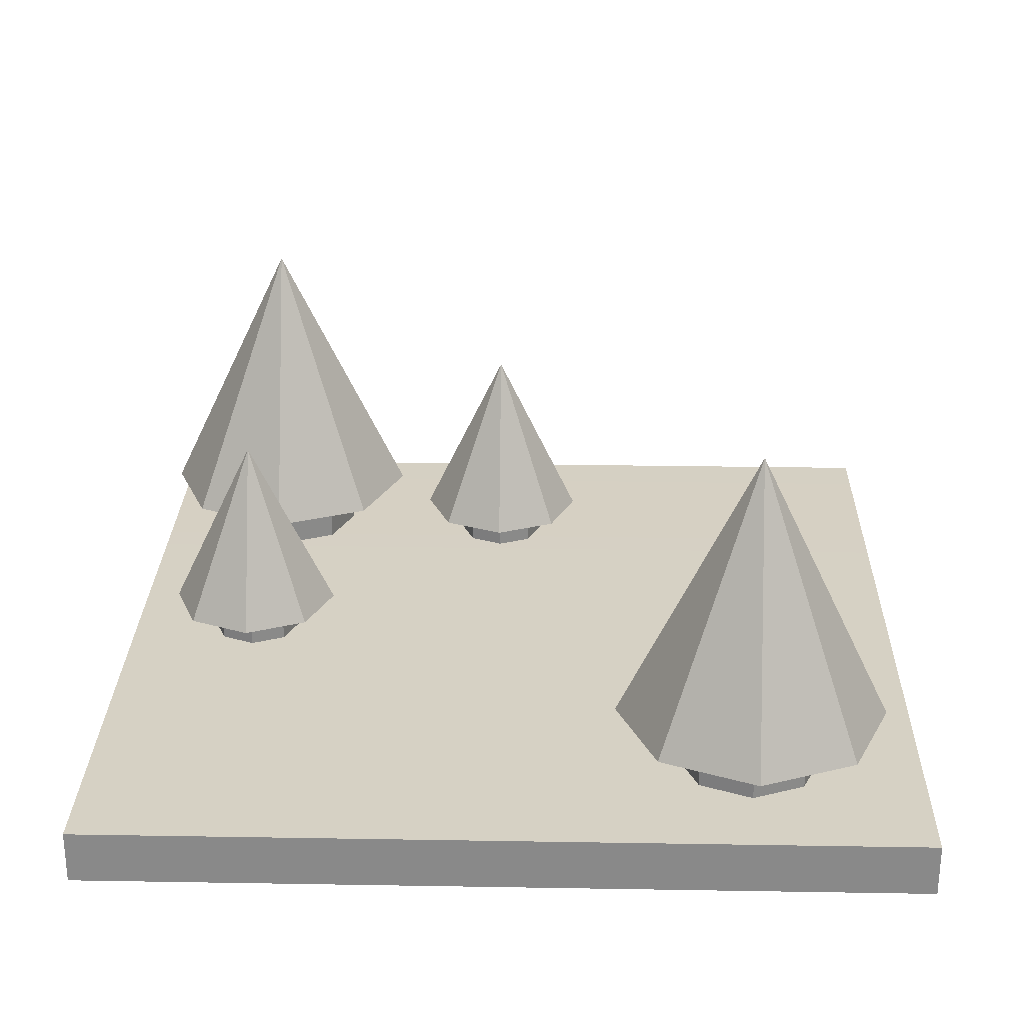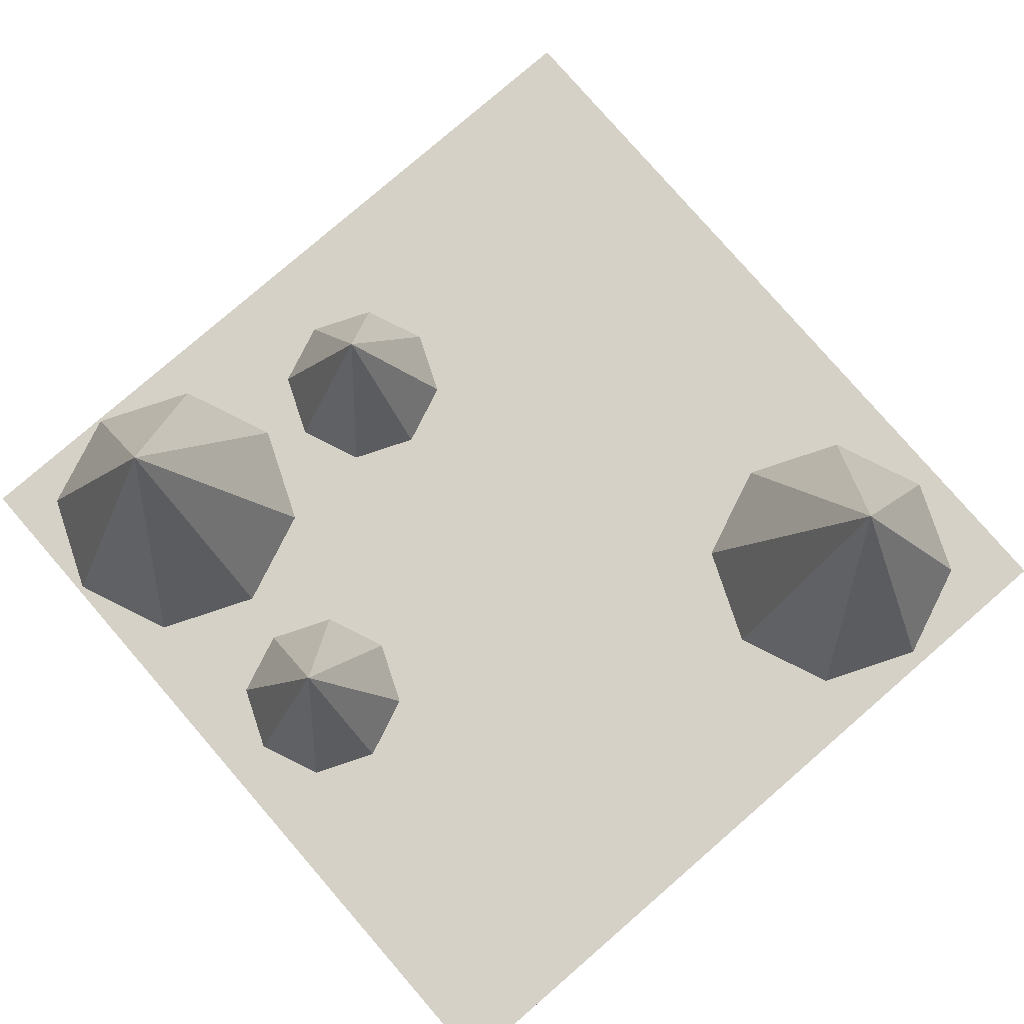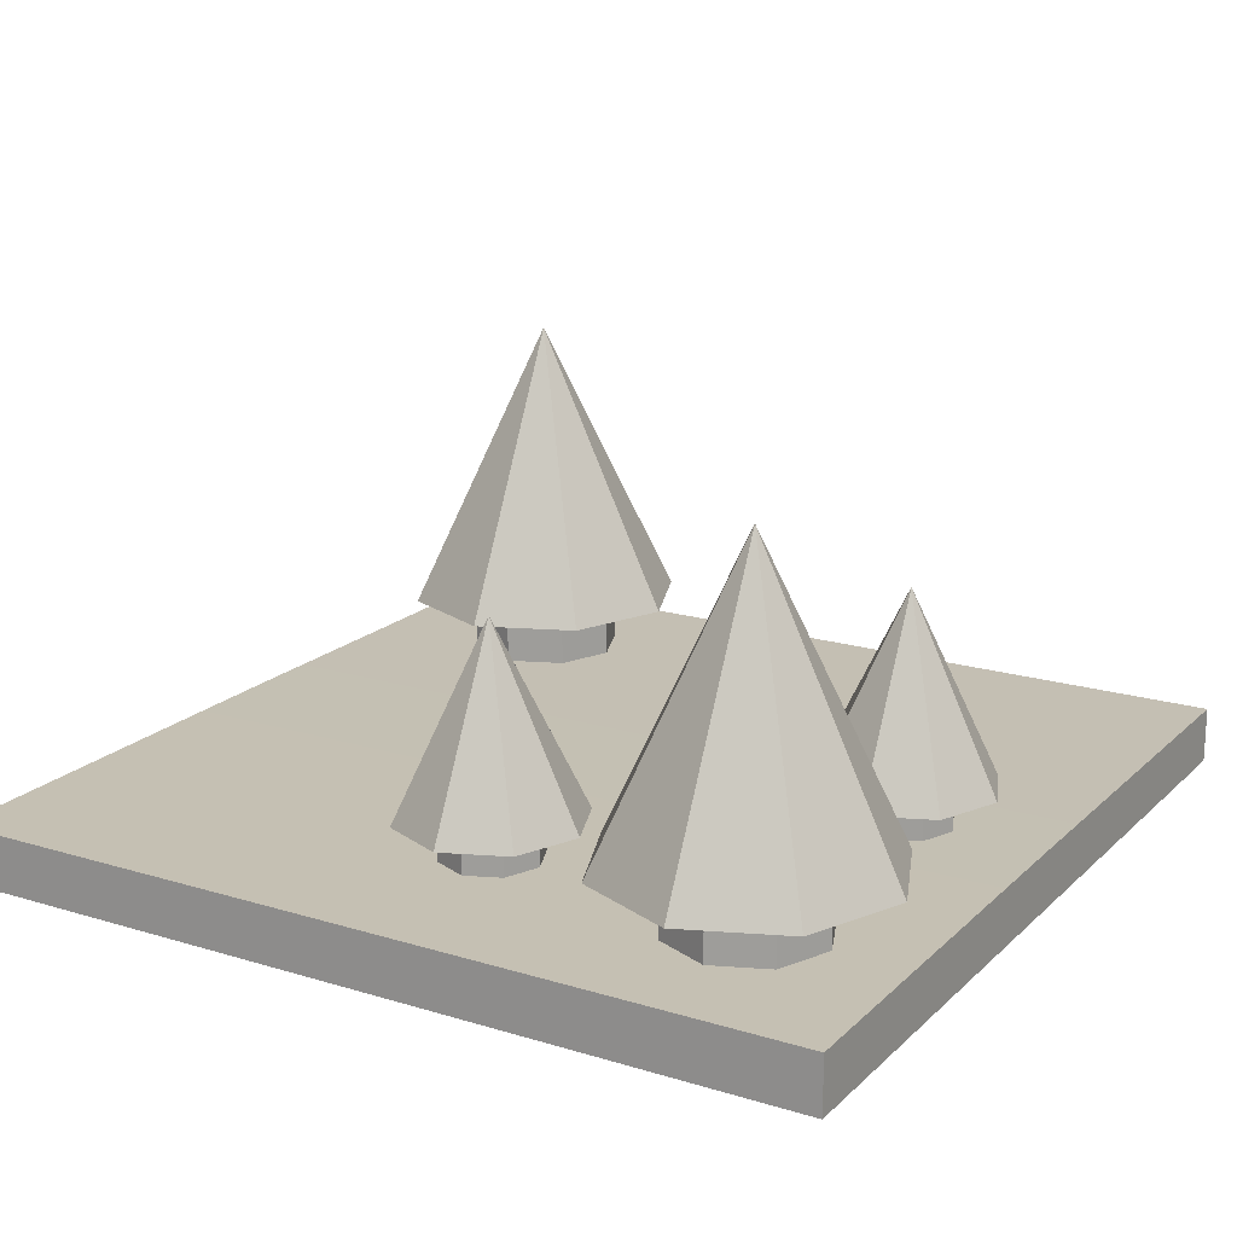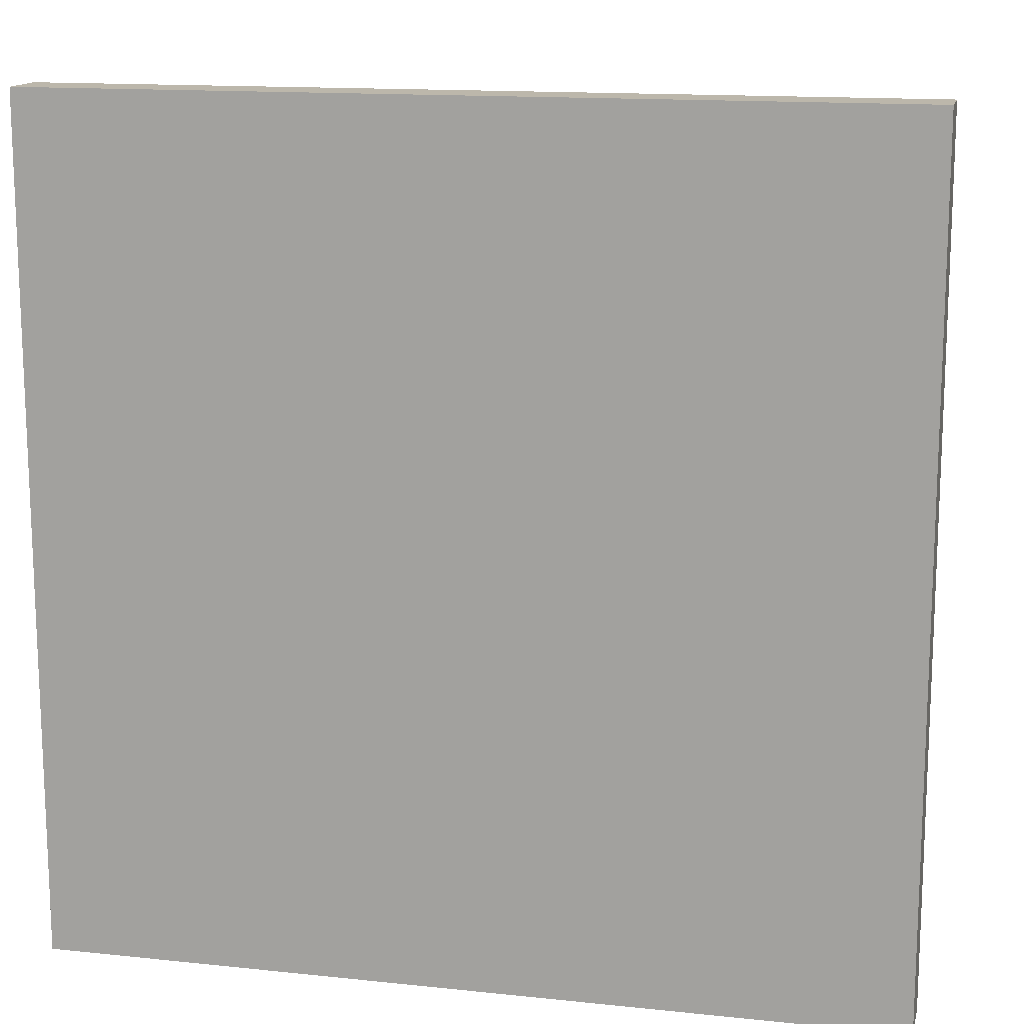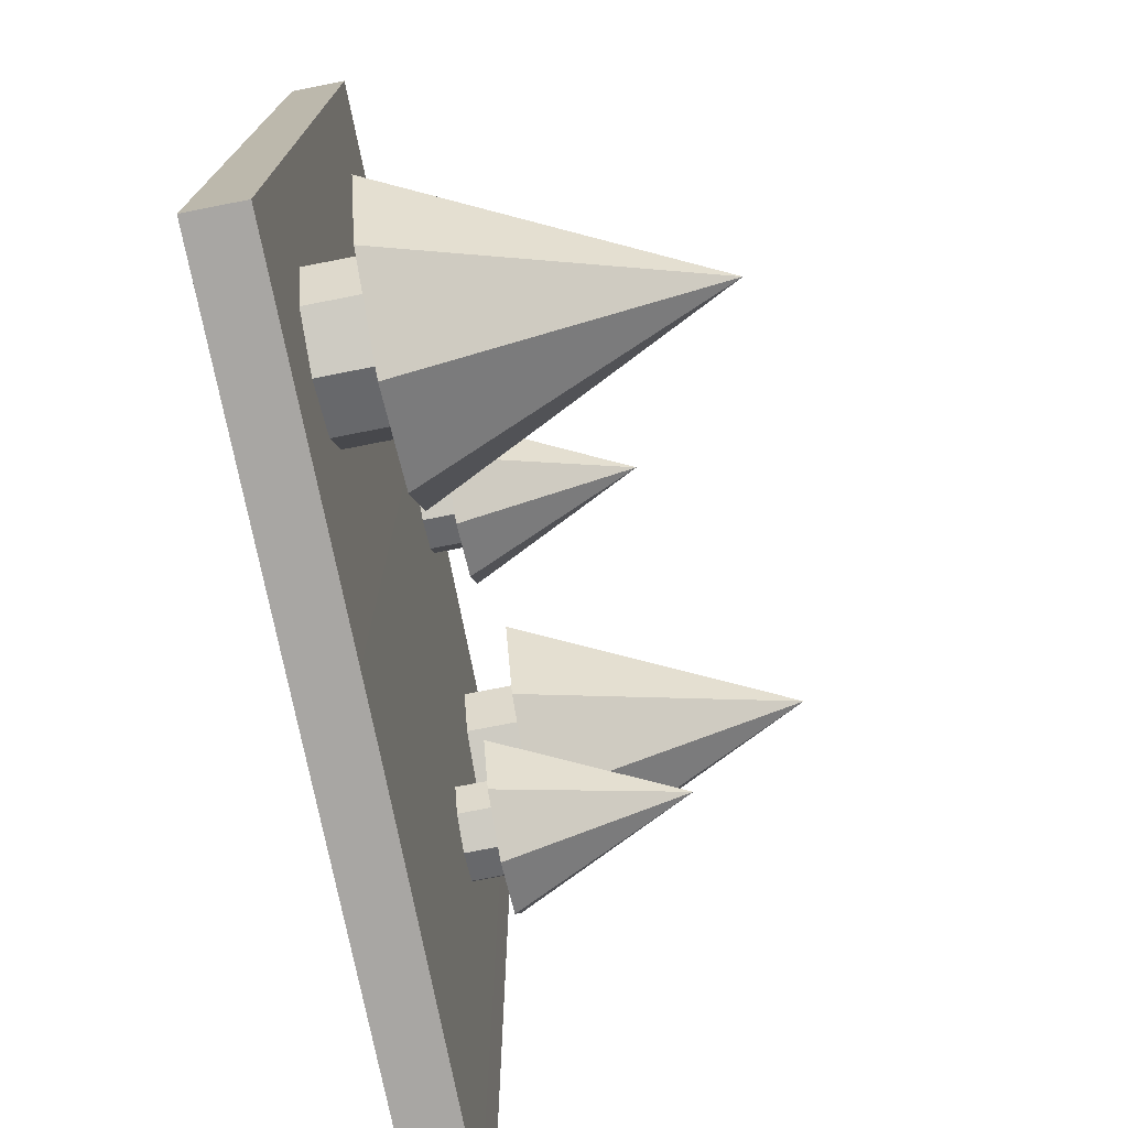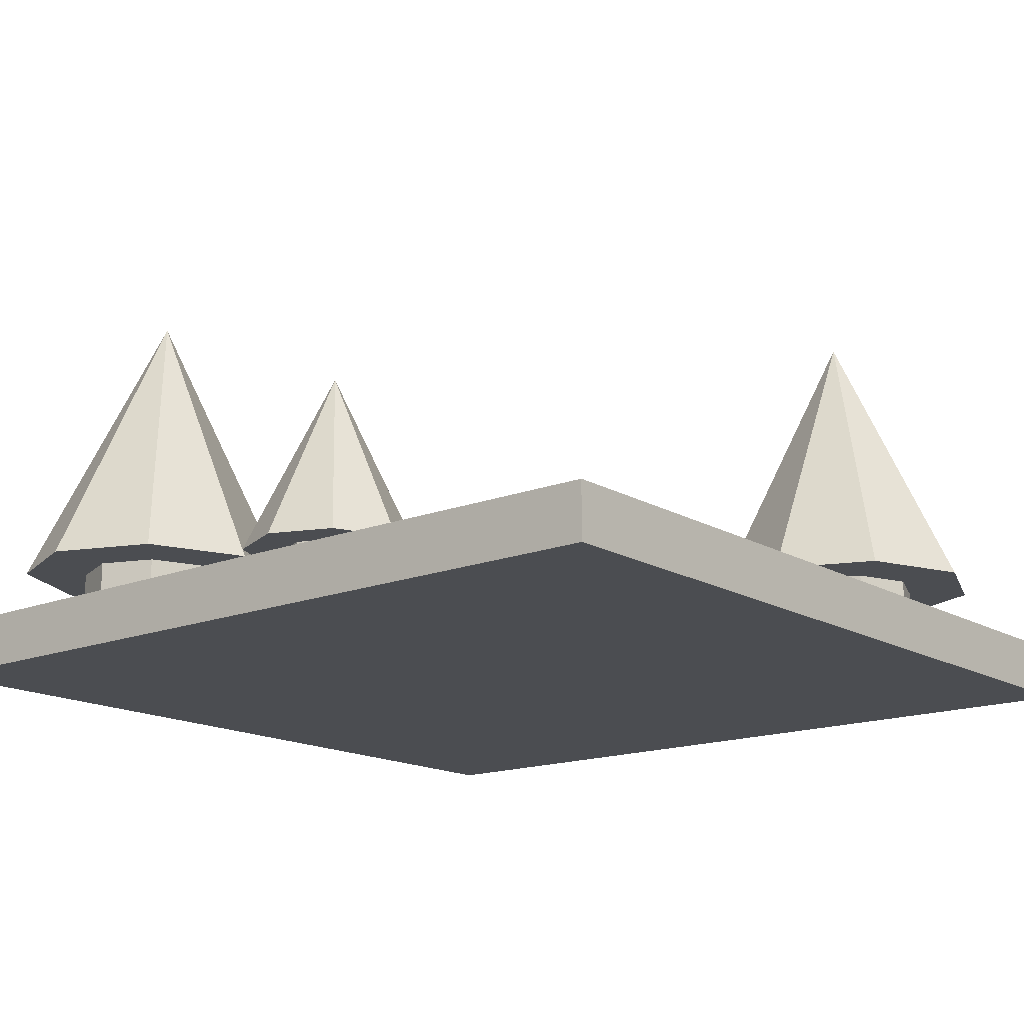
<metadata>
{"format":"obj","ext":"obj","renderer":"f3d","projection":"perspective","resolution":1024,"background":"white","views":[{"elev":26.6,"azim":91.5,"up":"+Y"},{"elev":79.3,"azim":49.1,"up":"+Y"},{"elev":18.0,"azim":-59.4,"up":"+Y"},{"elev":14.3,"azim":13.0,"up":"+Z"},{"elev":-74.3,"azim":101.2,"up":"+Z"},{"elev":-16.0,"azim":39.5,"up":"+Y"}]}
</metadata>
<code>
o Cone.002_Cone.003
v -1.617 0.4168 -0.4522
v -1.617 1.612 0.1282
v -1.207 0.4168 -0.2822
v -1.037 0.4168 0.1282
v -1.207 0.4168 0.5386
v -1.617 0.4168 0.7086
v -2.028 0.4168 0.5386
v -2.198 0.4168 0.1282
v -1.933 0.4168 0.1282
v -1.84 0.4168 -0.09482
v -1.84 0.1803 -0.09482
v -1.933 0.1803 0.1282
v -2.028 0.4168 -0.2822
v -1.394 0.4168 -0.09482
v -1.617 0.4168 -0.1872
v -1.302 0.4168 0.1282
v -1.394 0.4168 0.3512
v -1.617 0.4168 0.4436
v -1.84 0.4168 0.3512
v -1.617 0.1803 -0.1872
v -1.394 0.1803 -0.09482
v -1.302 0.1803 0.1282
v -1.394 0.1803 0.3512
v -1.617 0.1803 0.4436
v -1.84 0.1803 0.3512
v 0 0.1864 -2.807
v -2.807 0.1786 -2.807
v -2.807 0.1786 2.807
v 0 0.1864 2.807
v 0 -0.1812 2.807
v -2.807 -0.1812 2.807
v -2.807 -0.1812 -2.807
v 0 -0.1812 -2.807
v 2.807 -0.1812 -2.807
v 2.807 -0.1812 2.807
v 2.807 0.1786 -2.807
v 2.807 0.1786 2.807
v -1.768 0.5539 0.9366
v -1.768 2.424 1.844
v -1.126 0.5539 1.202
v -0.8605 0.5539 1.844
v -1.126 0.5539 2.486
v -1.768 0.5539 2.752
v -2.41 0.5539 2.486
v -2.676 0.5539 1.844
v -2.262 0.5539 1.844
v -2.117 0.5539 1.496
v -2.117 0.184 1.496
v -2.262 0.184 1.844
v -2.41 0.5539 1.202
v -1.42 0.5539 1.496
v -1.768 0.5539 1.351
v -1.275 0.5539 1.844
v -1.42 0.5539 2.193
v -1.768 0.5539 2.338
v -2.117 0.5539 2.193
v -1.768 0.184 1.351
v -1.42 0.184 1.496
v -1.275 0.184 1.844
v -1.42 0.184 2.193
v -1.768 0.184 2.338
v -2.117 0.184 2.193
v 1.788 0.5489 -2.554
v 1.788 2.419 -1.646
v 2.43 0.5489 -2.288
v 2.696 0.5489 -1.646
v 2.43 0.5489 -1.004
v 1.788 0.5489 -0.7384
v 1.146 0.5489 -1.004
v 0.88 0.5489 -1.646
v 1.295 0.5489 -1.646
v 1.439 0.5489 -1.995
v 1.439 0.1789 -1.995
v 1.295 0.1789 -1.646
v 1.146 0.5489 -2.288
v 2.137 0.5489 -1.995
v 1.788 0.5489 -2.14
v 2.281 0.5489 -1.646
v 2.137 0.5489 -1.297
v 1.788 0.5489 -1.153
v 1.439 0.5489 -1.297
v 1.788 0.1789 -2.14
v 2.137 0.1789 -1.995
v 2.281 0.1789 -1.646
v 2.137 0.1789 -1.297
v 1.788 0.1789 -1.153
v 1.439 0.1789 -1.297
v 0.03116 0.4214 1.331
v 0.03116 1.617 1.912
v 0.4416 0.4214 1.501
v 0.6115 0.4214 1.912
v 0.4416 0.4214 2.322
v 0.03116 0.4214 2.492
v -0.3792 0.4214 2.322
v -0.5492 0.4214 1.912
v -0.2842 0.4214 1.912
v -0.1918 0.4214 1.689
v -0.1918 0.1848 1.689
v -0.2842 0.1848 1.912
v -0.3792 0.4214 1.501
v 0.2542 0.4214 1.689
v 0.03116 0.4214 1.596
v 0.3465 0.4214 1.912
v 0.2542 0.4214 2.135
v 0.03116 0.4214 2.227
v -0.1918 0.4214 2.135
v 0.03116 0.1848 1.596
v 0.2542 0.1848 1.689
v 0.3465 0.1848 1.912
v 0.2542 0.1848 2.135
v 0.03116 0.1848 2.227
v -0.1918 0.1848 2.135
f 1 2 3
f 3 2 4
f 4 2 5
f 5 2 6
f 6 2 7
f 7 2 8
f 9 10 11 12
f 8 2 13
f 13 2 1
f 14 15 1 3
f 16 14 3 4
f 17 16 4 5
f 18 17 5 6
f 19 18 6 7
f 9 19 7 8
f 10 9 8 13
f 15 10 13 1
f 20 21 22 23 24 25 12 11
f 18 19 25 24
f 16 17 23 22
f 15 14 21 20
f 10 15 20 11
f 19 9 12 25
f 17 18 24 23
f 14 16 22 21
f 38 39 40
f 40 39 41
f 41 39 42
f 42 39 43
f 43 39 44
f 44 39 45
f 46 47 48 49
f 45 39 50
f 50 39 38
f 51 52 38 40
f 53 51 40 41
f 54 53 41 42
f 55 54 42 43
f 56 55 43 44
f 46 56 44 45
f 47 46 45 50
f 52 47 50 38
f 57 58 59 60 61 62 49 48
f 55 56 62 61
f 53 54 60 59
f 52 51 58 57
f 47 52 57 48
f 56 46 49 62
f 54 55 61 60
f 51 53 59 58
f 63 64 65
f 65 64 66
f 66 64 67
f 67 64 68
f 68 64 69
f 69 64 70
f 71 72 73 74
f 70 64 75
f 75 64 63
f 76 77 63 65
f 78 76 65 66
f 79 78 66 67
f 80 79 67 68
f 81 80 68 69
f 71 81 69 70
f 72 71 70 75
f 77 72 75 63
f 82 83 84 85 86 87 74 73
f 80 81 87 86
f 78 79 85 84
f 77 76 83 82
f 72 77 82 73
f 81 71 74 87
f 79 80 86 85
f 76 78 84 83
f 26 27 28 29
f 30 29 28 31
f 31 28 27 32
f 33 34 35 30
f 34 36 37 35
f 33 26 36 34
f 32 27 26 33
f 32 33 30 31
f 35 37 29 30
f 36 26 29 37
f 88 89 90
f 90 89 91
f 91 89 92
f 92 89 93
f 93 89 94
f 94 89 95
f 96 97 98 99
f 95 89 100
f 100 89 88
f 101 102 88 90
f 103 101 90 91
f 104 103 91 92
f 105 104 92 93
f 106 105 93 94
f 96 106 94 95
f 97 96 95 100
f 102 97 100 88
f 107 108 109 110 111 112 99 98
f 105 106 112 111
f 103 104 110 109
f 102 101 108 107
f 97 102 107 98
f 106 96 99 112
f 104 105 111 110
f 101 103 109 108

</code>
